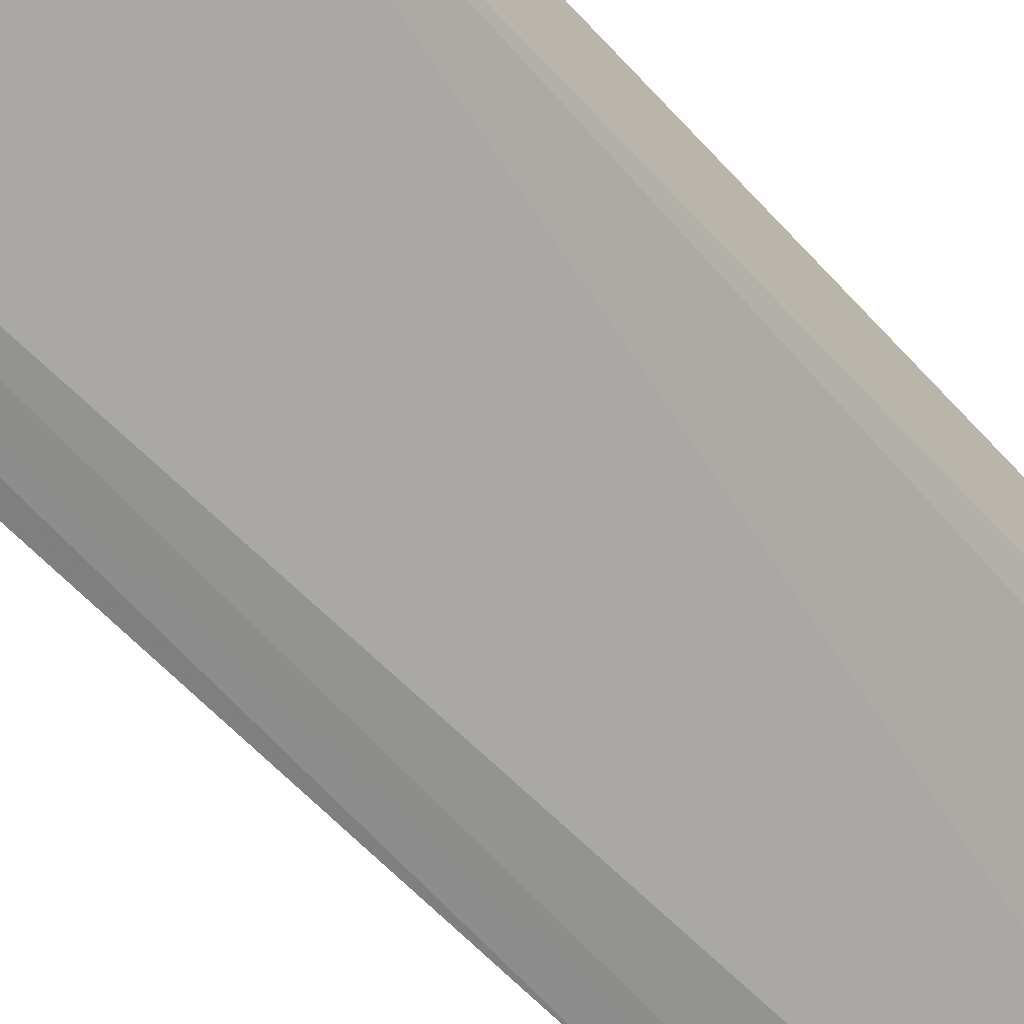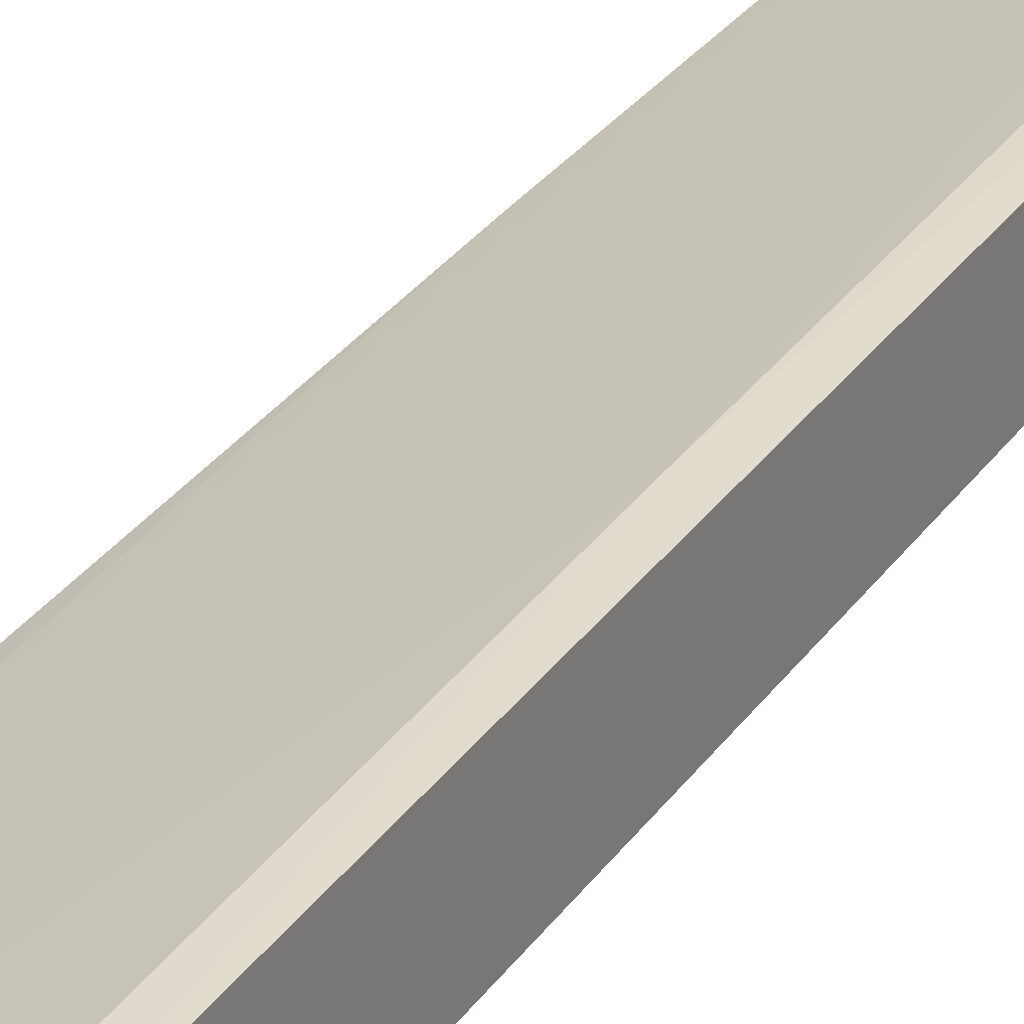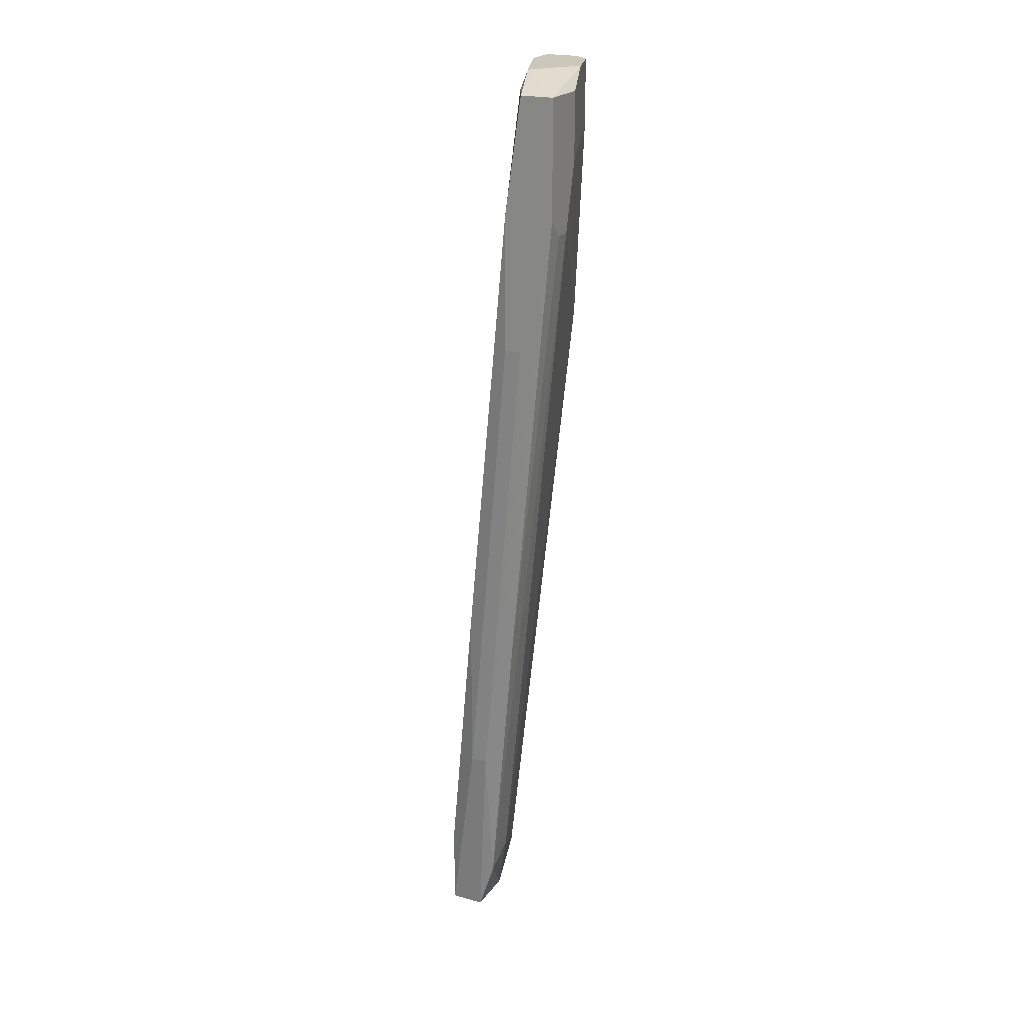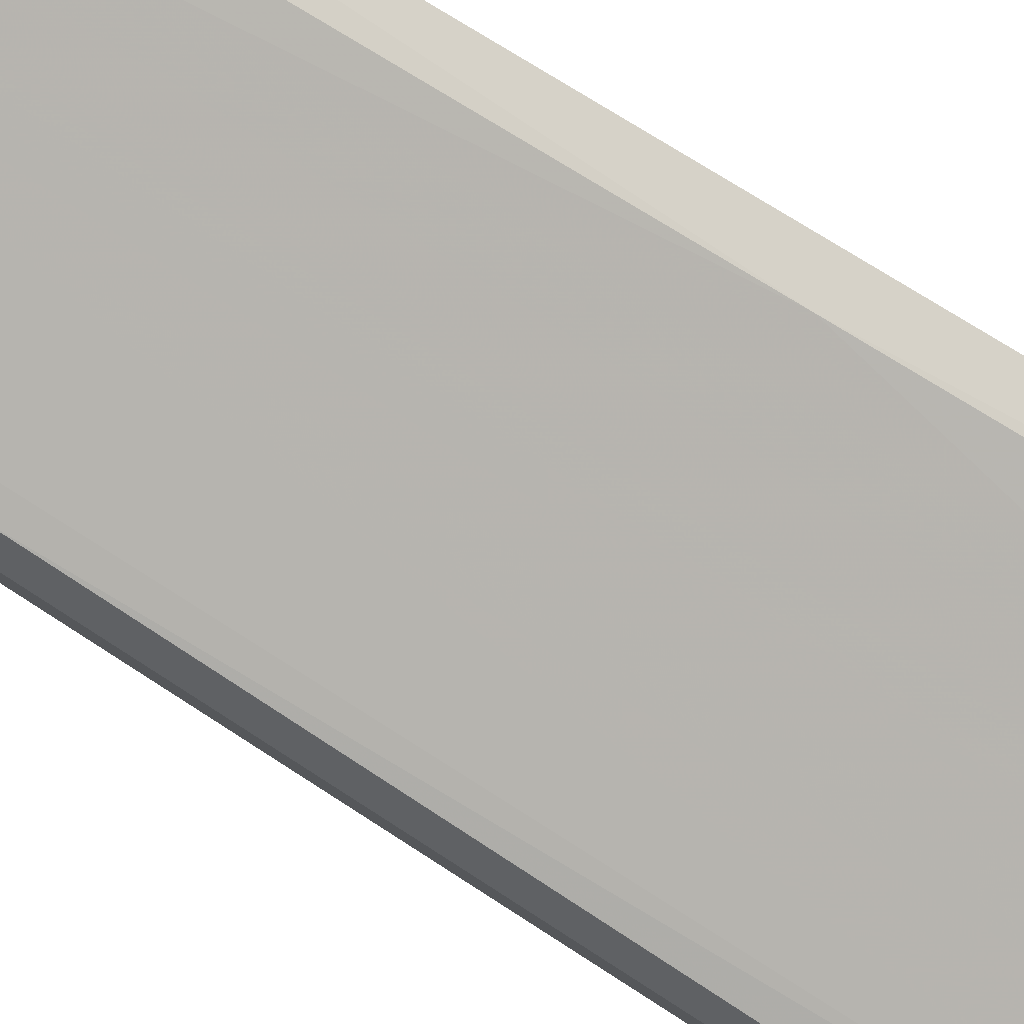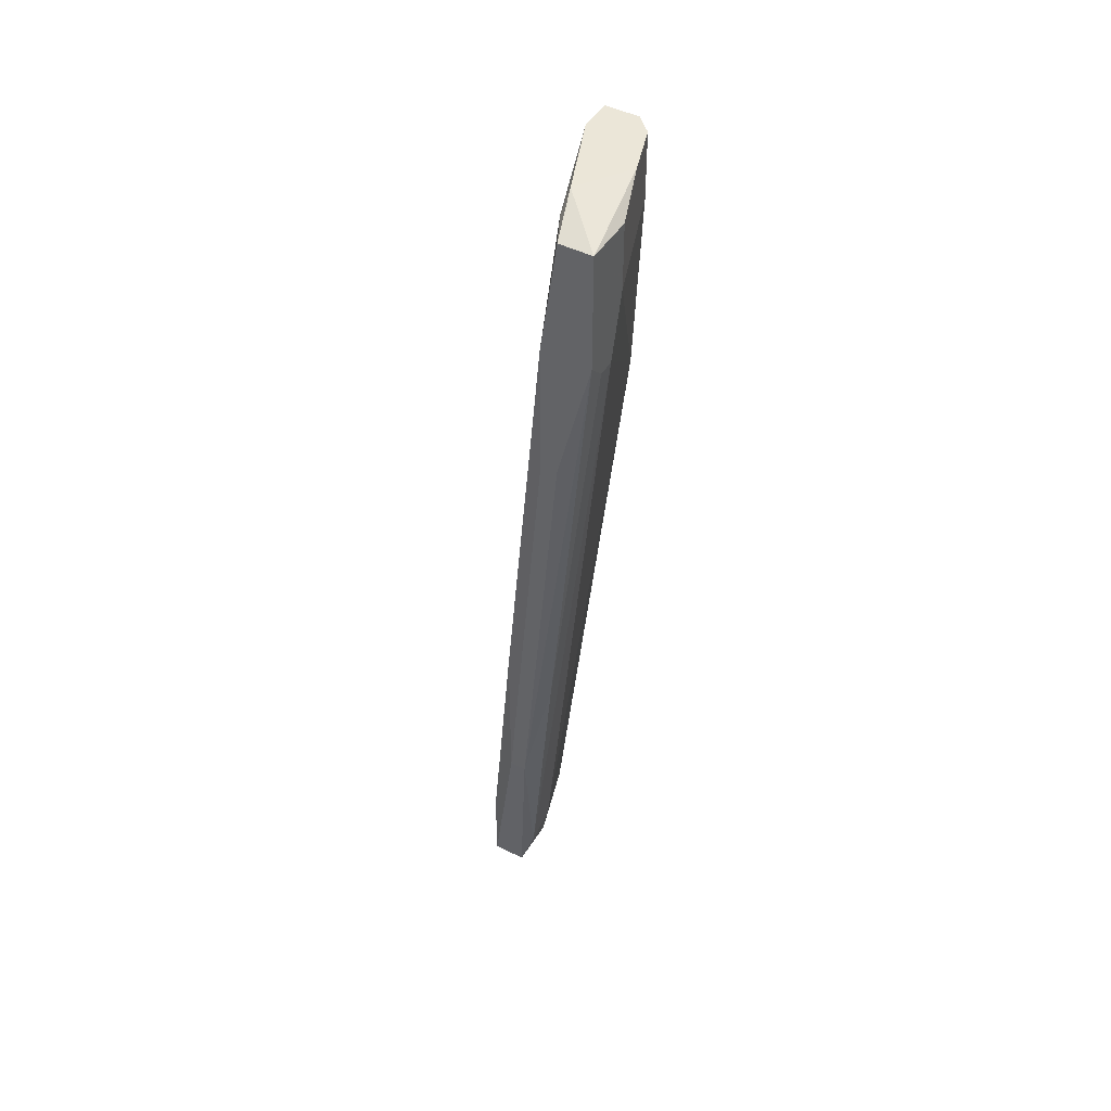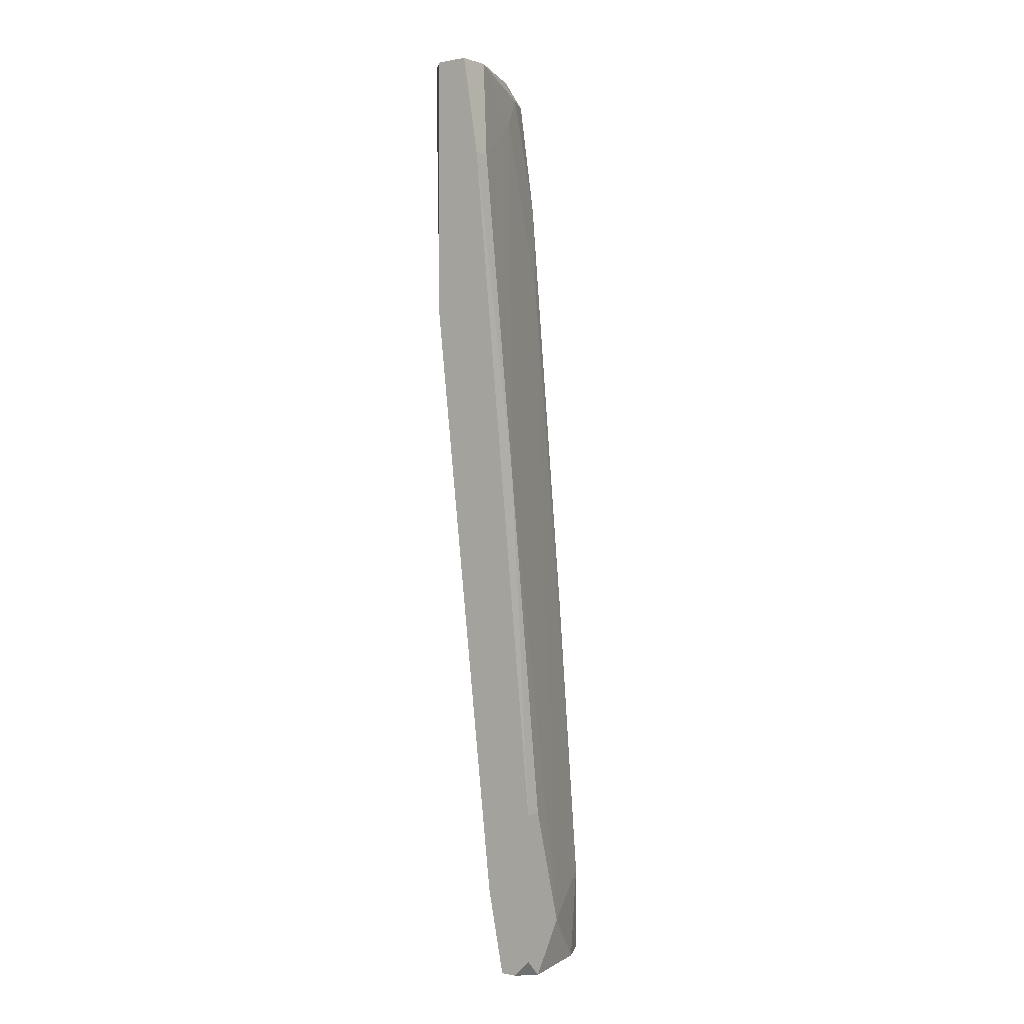
<metadata>
{"format":"obj","ext":"obj","renderer":"f3d","projection":"perspective","resolution":1024,"background":"white","views":[{"elev":-68.9,"azim":41.5,"up":"+Y"},{"elev":28.7,"azim":31.3,"up":"+Y"},{"elev":21.7,"azim":-63.9,"up":"+Z"},{"elev":78.5,"azim":-59.8,"up":"+Y"},{"elev":46.3,"azim":-59.8,"up":"+Z"},{"elev":0.5,"azim":126.9,"up":"+Z"}]}
</metadata>
<code>
v -0.03335 0.008622 -0.0333
v -0.03715 0.001022 0.03131
v -0.03715 0.002287 -0.03204
v -0.03715 0.007354 -0.03711
v -0.03841 -0.004049 0.02877
v -0.03841 -0.004049 0.03384
v -0.03841 -0.000246 0.03511
v -0.03588 0.003553 -0.03711
v -0.04095 0.001022 0.01737
v -0.04095 0.002287 -0.0219
v -0.04095 -0.004049 0.0237
v -0.04095 0.003553 -0.0219
v -0.04095 0.003553 -0.009222
v -0.04095 -0.000246 -0.0105
v -0.04222 -0.004049 0.02497
v -0.04222 -0.004049 0.03384
v -0.04222 -0.001512 0.01483
v -0.04222 -0.001512 0.03384
v -0.04222 -0.000246 0.02497
v -0.04222 -0.000246 0.01483
v -0.03082 -0.001512 0.03004
v -0.03082 -0.001512 0.03511
v -0.03082 0.006087 0.002167
v -0.03082 0.00482 -0.03584
v -0.03082 0.003553 0.0275
v -0.03082 0.008622 -0.03711
v -0.03082 0.008622 -0.02444
v -0.03208 0.002287 0.03511
v -0.03968 0.002287 -0.0333
v -0.03968 -0.004049 0.0237
v -0.03968 0.006087 -0.03077
v -0.03968 0.006087 -0.03711
v -0.03968 0.003553 -0.03711
v -0.03968 -0.000246 0.03384
v -0.03462 -0.002781 0.03511
v -0.02955 0.002287 0.03511
v -0.02955 0.007354 -0.03711
v -0.02955 0.006087 -0.03711
v -0.02955 0.00482 -0.03077
v -0.02955 0.003553 0.0275
v -0.02955 -0.000246 0.03511
v -0.02955 -0.000246 0.01483
v -0.02955 0.008622 -0.03584
v -0.02955 0.008622 -0.02444
f 15 20 17
f 44 36 42
f 30 11 29
f 11 30 16
f 35 36 28
f 44 42 37
f 42 30 3
f 24 42 3
f 30 29 3
f 36 35 22
f 19 16 18
f 11 16 15
f 16 19 15
f 32 37 8
f 24 3 8
f 3 29 8
f 42 24 39
f 37 42 39
f 23 1 2
f 1 44 26
f 37 32 26
f 30 42 5
f 16 30 5
f 36 44 40
f 28 36 40
f 44 23 40
f 15 19 20
f 42 36 41
f 22 42 41
f 36 22 41
f 32 10 12
f 31 32 12
f 20 19 12
f 10 20 12
f 10 32 33
f 29 10 33
f 32 8 33
f 8 29 33
f 16 35 7
f 35 28 7
f 18 16 7
f 42 22 21
f 22 35 21
f 5 42 21
f 35 5 21
f 1 31 9
f 19 2 9
f 2 1 9
f 32 31 4
f 31 1 4
f 1 26 4
f 26 32 4
f 44 1 27
f 23 44 27
f 1 23 27
f 2 28 25
f 23 2 25
f 28 40 25
f 40 23 25
f 29 11 14
f 10 29 14
f 11 15 14
f 15 10 14
f 35 16 6
f 16 5 6
f 5 35 6
f 12 19 13
f 31 12 13
f 19 9 13
f 9 31 13
f 24 8 38
f 8 37 38
f 39 24 38
f 37 39 38
f 44 37 43
f 26 44 43
f 37 26 43
f 19 18 34
f 2 19 34
f 28 2 34
f 7 28 34
f 18 7 34
f 10 15 17
f 20 10 17

</code>
